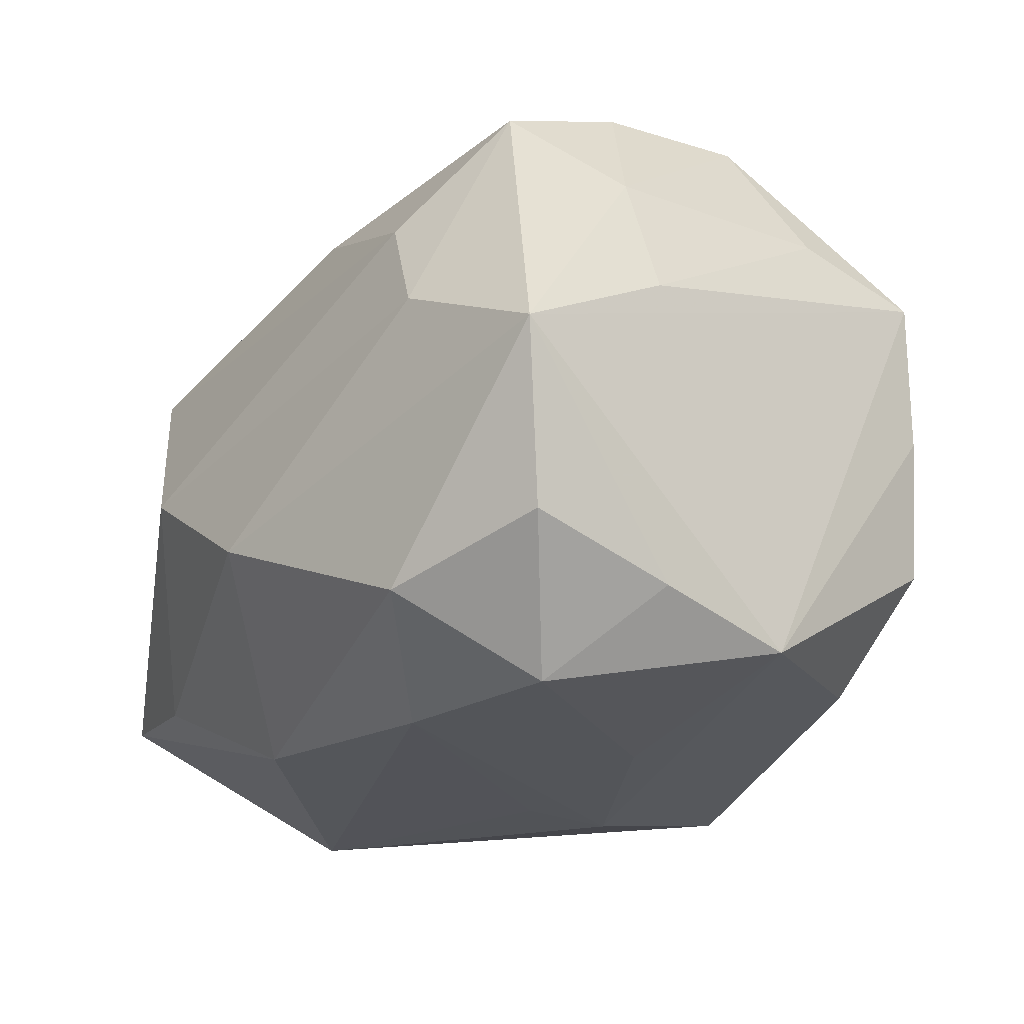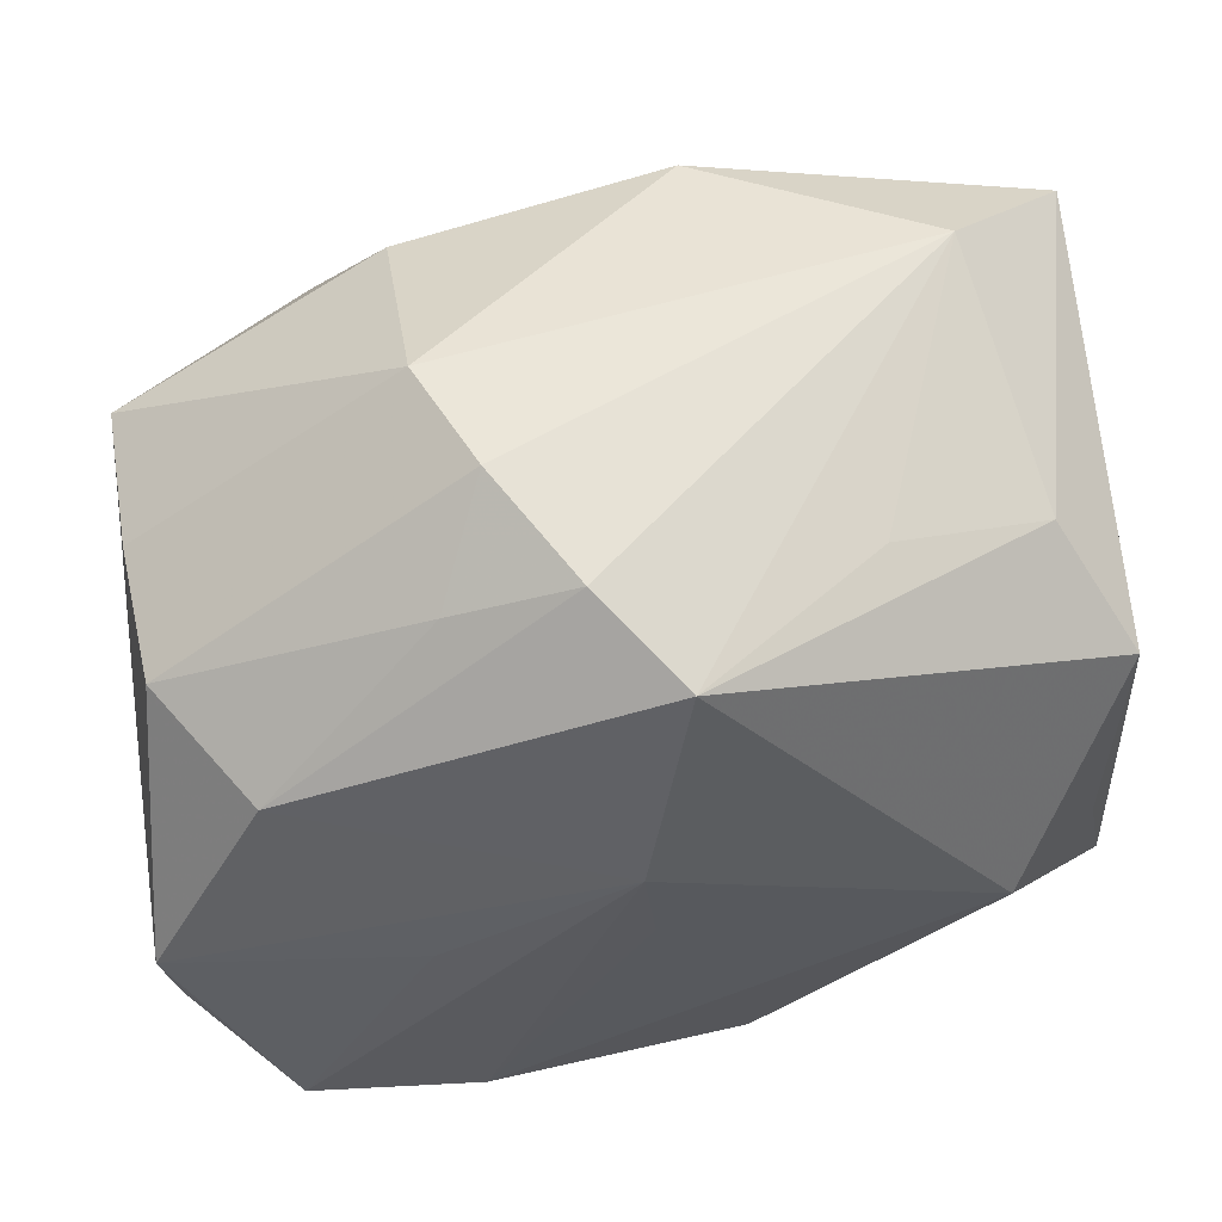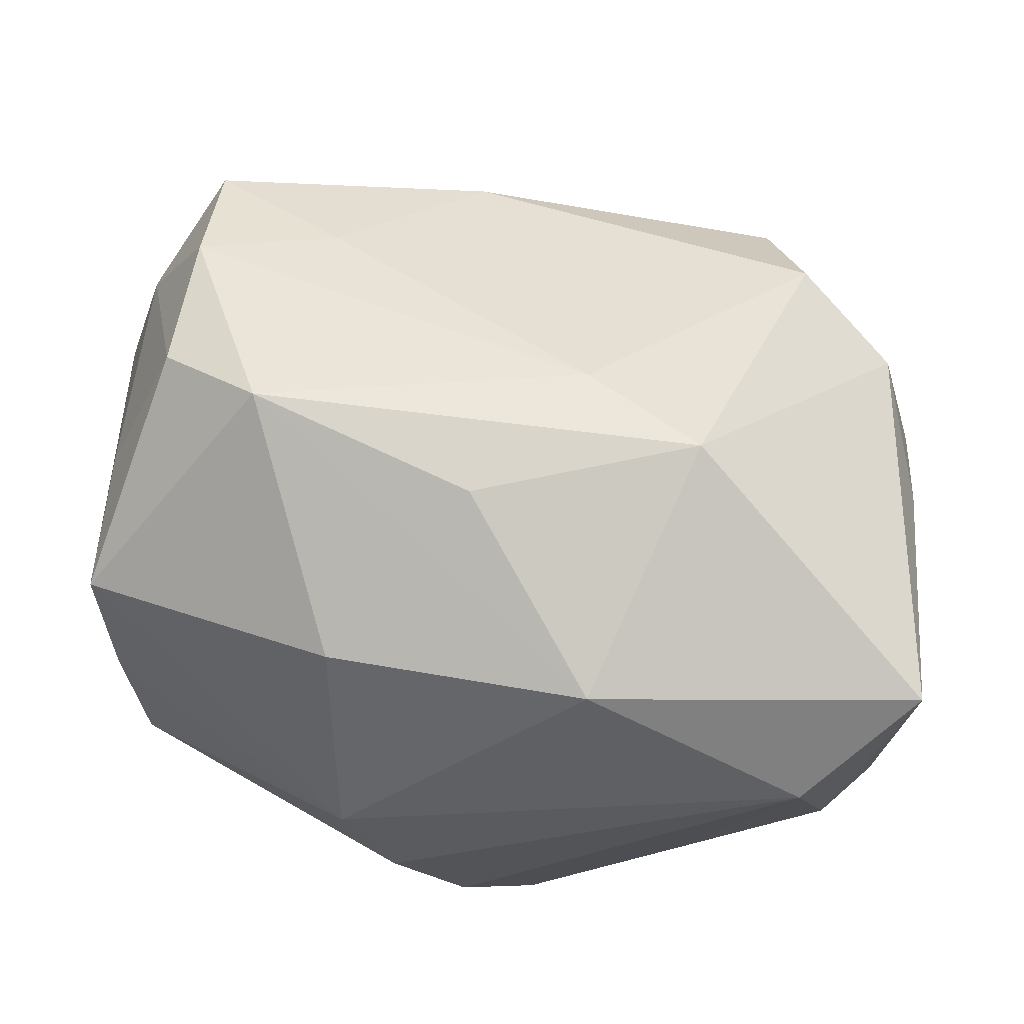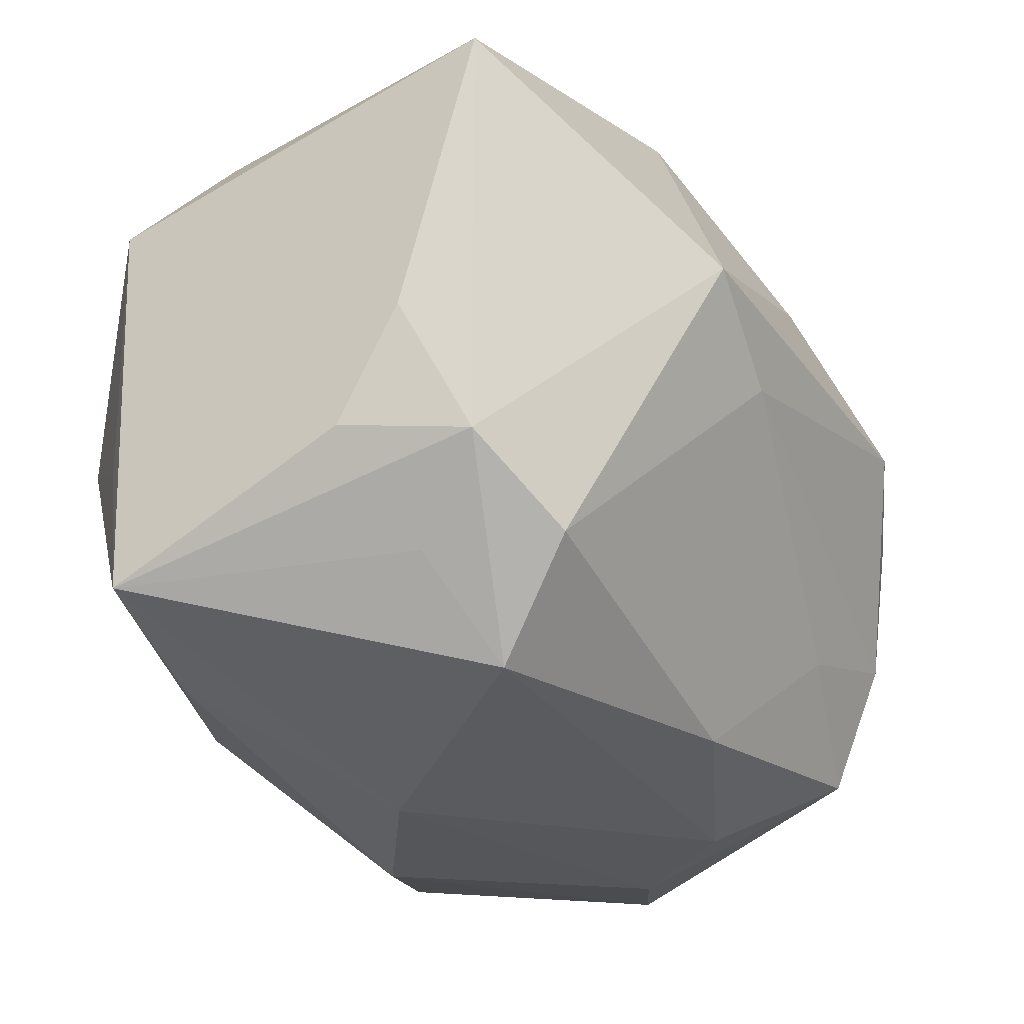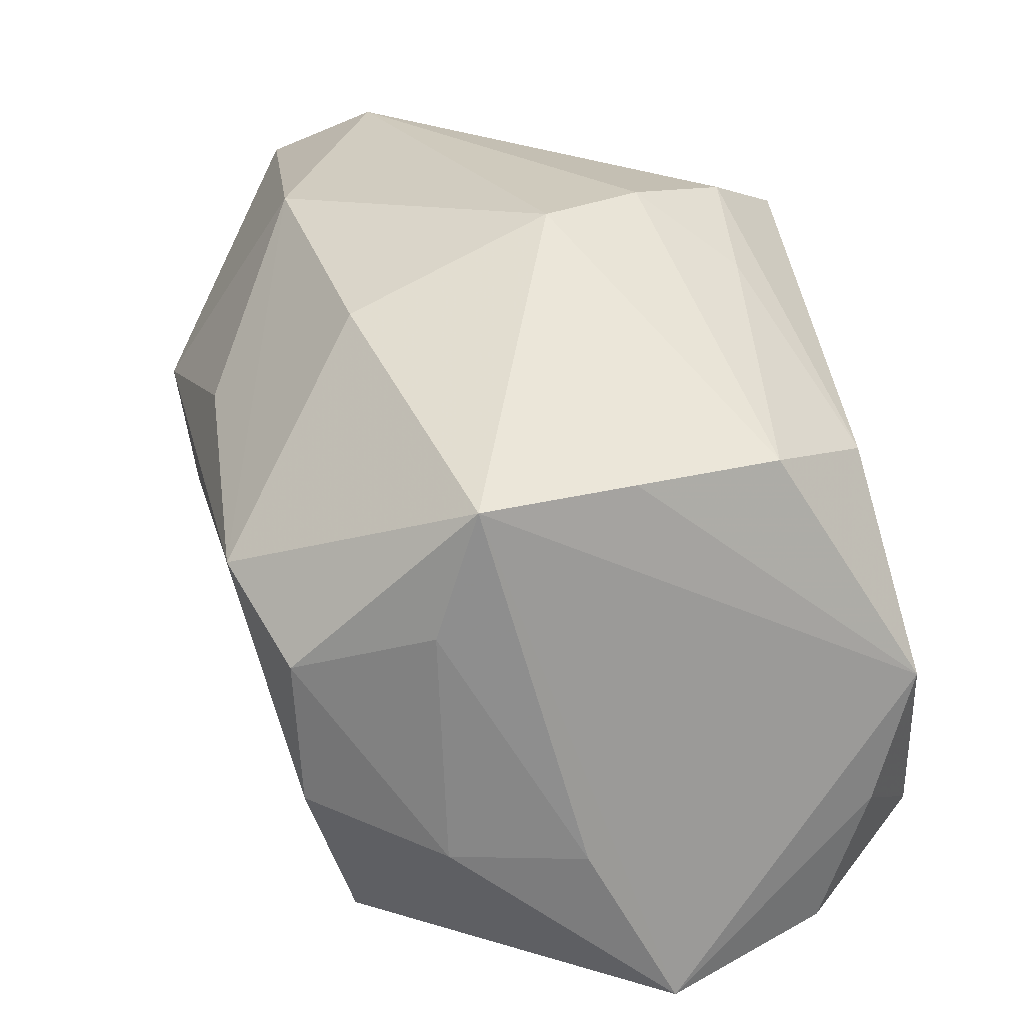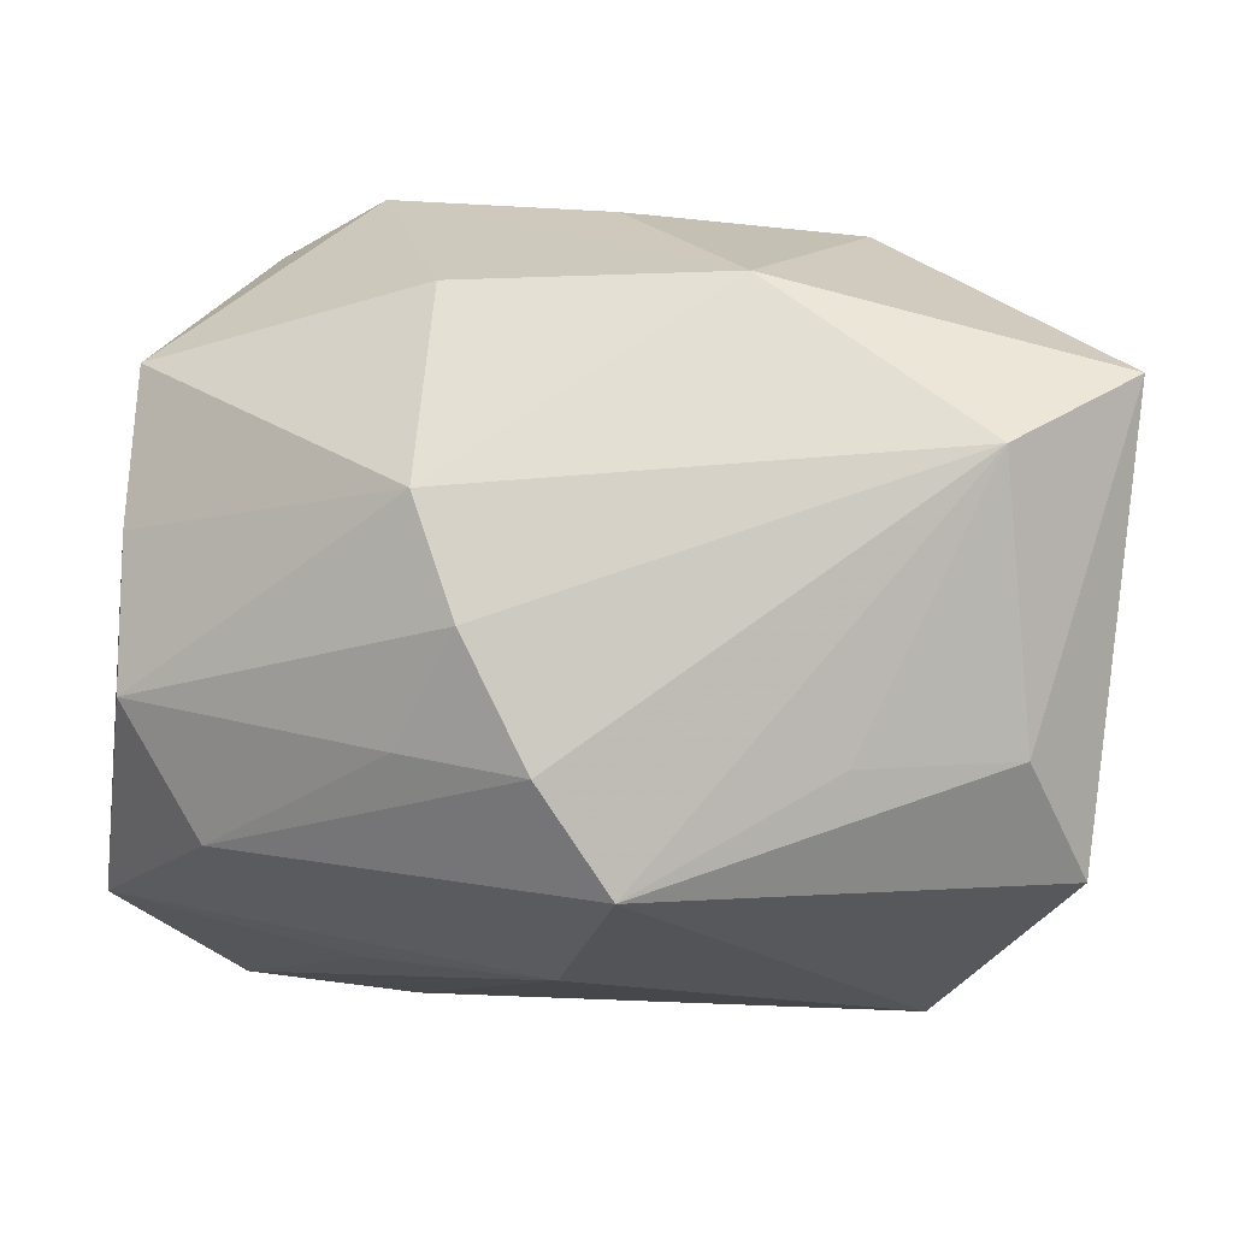
<metadata>
{"format":"obj","ext":"obj","renderer":"f3d","projection":"perspective","resolution":1024,"background":"white","views":[{"elev":-24.1,"azim":50.5,"up":"+Z"},{"elev":57.0,"azim":173.7,"up":"+Y"},{"elev":58.5,"azim":-178.2,"up":"+Z"},{"elev":-21.6,"azim":-61.0,"up":"+Y"},{"elev":22.5,"azim":76.2,"up":"+Y"},{"elev":78.4,"azim":-173.3,"up":"+Y"}]}
</metadata>
<code>
v 0.03164 0.01577 -0.01116
v -0.03551 0.003001 0.01087
v -0.007055 0.003137 0.02842
v 0.01183 0.02502 -0.01414
v 0.03303 0.01539 0.0004107
v -0.03429 -0.004935 -0.01637
v 0.03303 -0.0134 -0.01972
v 0.02724 0.0006226 0.02576
v -0.007575 0.02772 0.01982
v 0.01433 -1.683e-05 -0.02541
v 0.02585 -0.01146 0.02485
v -0.03408 0.02536 0.01663
v 0.03494 -0.02815 -0.003131
v -0.008488 -0.01966 -0.02394
v -0.03458 0.01573 -0.01605
v -0.02635 -0.001073 -0.02449
v -0.03004 -0.01504 0.009917
v -0.03316 -0.007457 0.01607
v -0.03671 -0.01604 -0.01372
v 0.02487 -0.01866 -0.02616
v -0.003609 0.02585 -0.02217
v 0.03459 -0.01485 0.004175
v 0.01936 0.006391 0.02929
v -0.03609 -0.006287 0.005991
v 0.01443 -0.01362 0.02378
v 0.03253 0.004308 0.01556
v 0.01145 -0.02035 -0.02616
v 0.02239 -0.02971 0.003017
v -0.0009434 0.001822 -0.02598
v -7.811e-05 0.009376 -0.02616
v 0.03376 0.01464 0.01256
v -0.01595 0.01015 0.02925
v -0.02338 -0.02294 0.01336
v -0.02373 -0.02036 -0.01616
v 0.03368 -0.002509 -0.02261
v -0.01741 0.0257 -0.01193
v 0.002318 -0.023 0.01896
v 0.008301 0.03068 -0.006519
v -0.02914 0.02314 -0.0096
v 0.01896 -0.02824 -0.01954
v 0.01236 0.03051 0.00203
v 0.03125 -0.01509 0.01452
v 0.02513 -0.02193 0.02093
v 0.01731 -0.0274 0.01207
v 0.001994 0.01393 0.02767
v 0.02481 0.01338 -0.02023
v 0.002501 0.02907 -0.01538
v 0.03157 -0.02463 -0.01621
v 0.001062 -0.03122 -0.01142
v -0.02587 -0.01398 0.01998
v -0.02498 0.03068 0.009317
v -0.01266 -0.02963 -0.002323
v 0.01312 0.02371 0.01804
f 31 13 35
f 32 9 12
f 15 21 16
f 15 19 12
f 53 9 23
f 23 31 53
f 41 9 53
f 53 31 41
f 40 13 49
f 23 9 45
f 45 32 23
f 9 32 45
f 18 32 12
f 50 32 18
f 50 18 33
f 12 9 51
f 51 9 41
f 16 19 6
f 6 15 16
f 19 15 6
f 47 46 21
f 21 51 47
f 35 46 1
f 49 13 28
f 3 32 50
f 23 32 3
f 3 11 23
f 13 40 48
f 16 21 30
f 35 10 30
f 30 46 35
f 21 46 30
f 19 18 24
f 52 33 19
f 52 34 49
f 19 34 52
f 44 33 52
f 49 28 52
f 52 28 44
f 17 18 19
f 19 33 17
f 17 33 18
f 50 33 37
f 37 33 44
f 14 19 16
f 14 34 19
f 16 27 14
f 49 34 14
f 14 40 49
f 27 40 14
f 21 15 39
f 39 15 12
f 12 51 39
f 38 51 41
f 38 47 51
f 41 1 38
f 5 31 35
f 35 1 5
f 41 31 5
f 5 1 41
f 46 47 4
f 4 1 46
f 47 38 4
f 4 38 1
f 13 31 22
f 22 42 13
f 11 42 8
f 8 31 23
f 23 11 8
f 35 13 7
f 13 48 7
f 20 40 27
f 20 48 40
f 20 7 48
f 35 7 20
f 20 10 35
f 27 30 20
f 20 30 10
f 29 27 16
f 16 30 29
f 29 30 27
f 12 19 2
f 19 24 2
f 2 18 12
f 2 24 18
f 11 3 25
f 25 3 50
f 50 37 25
f 43 37 44
f 11 25 43
f 43 25 37
f 44 28 43
f 43 42 11
f 43 28 13
f 13 42 43
f 36 51 21
f 21 39 36
f 36 39 51
f 31 8 26
f 26 8 42
f 26 22 31
f 42 22 26

</code>
